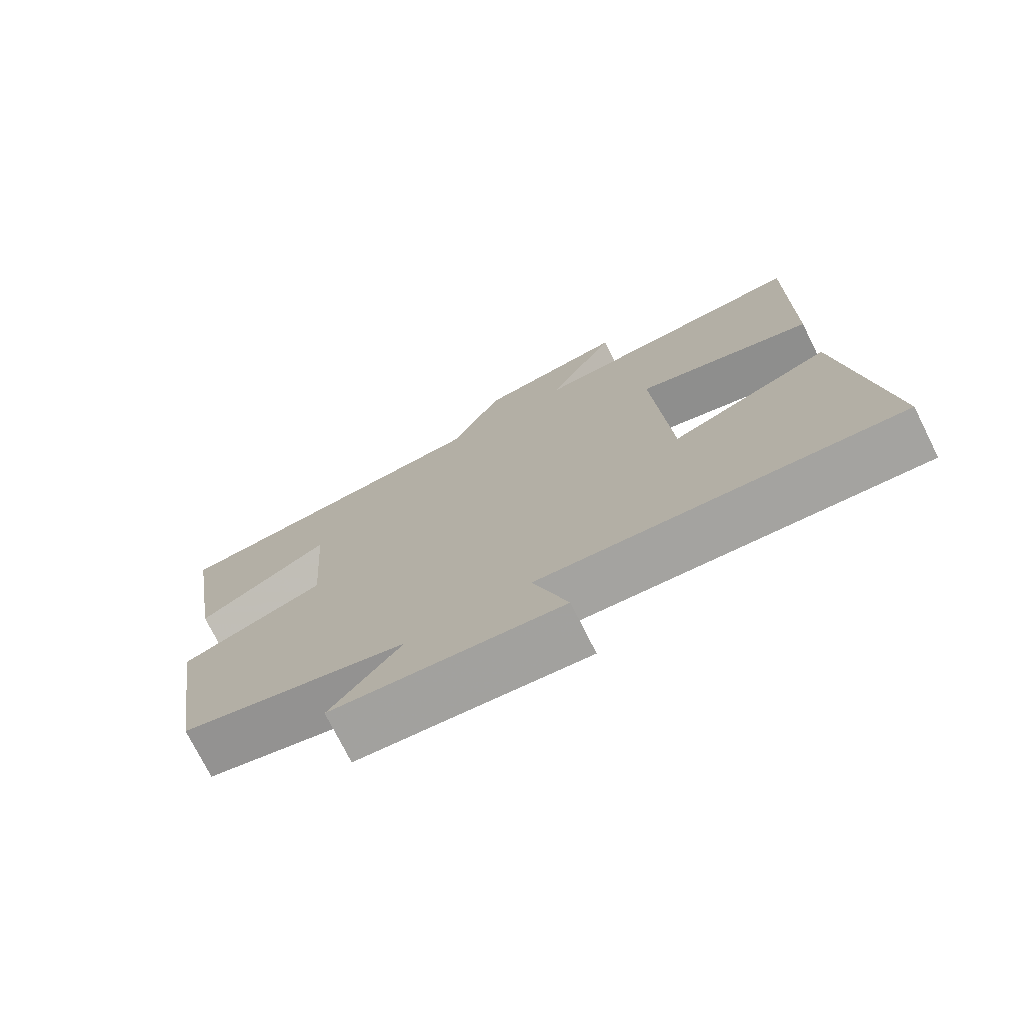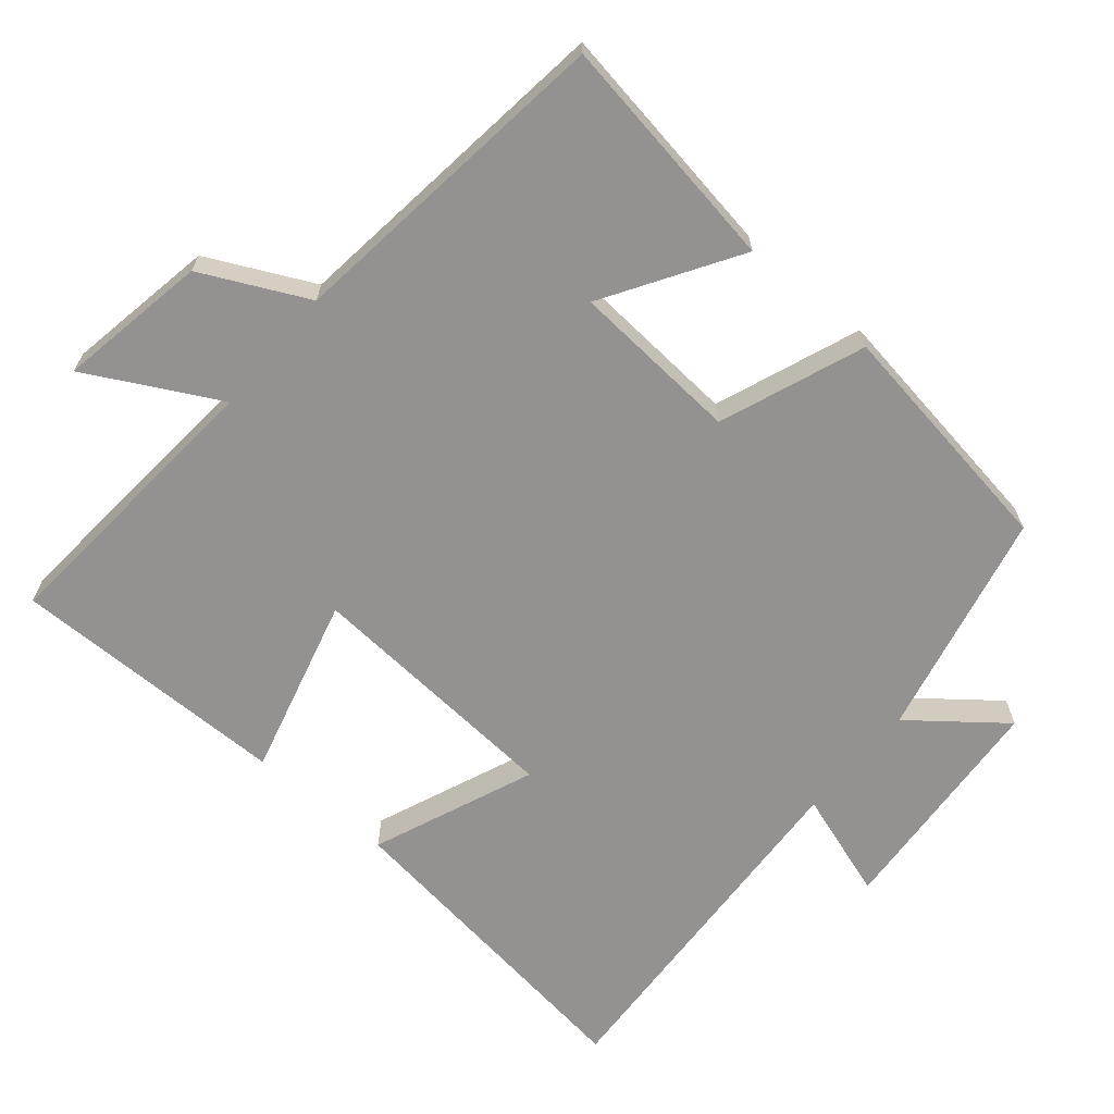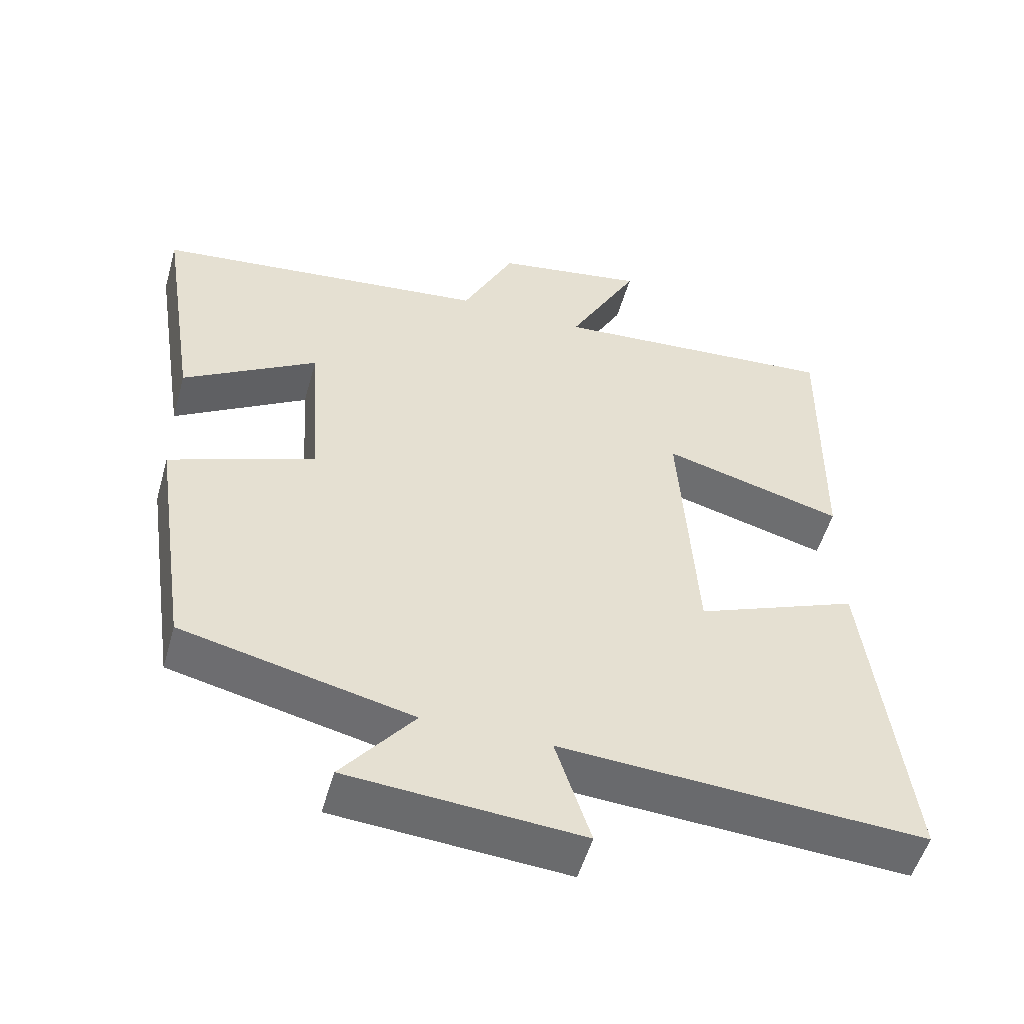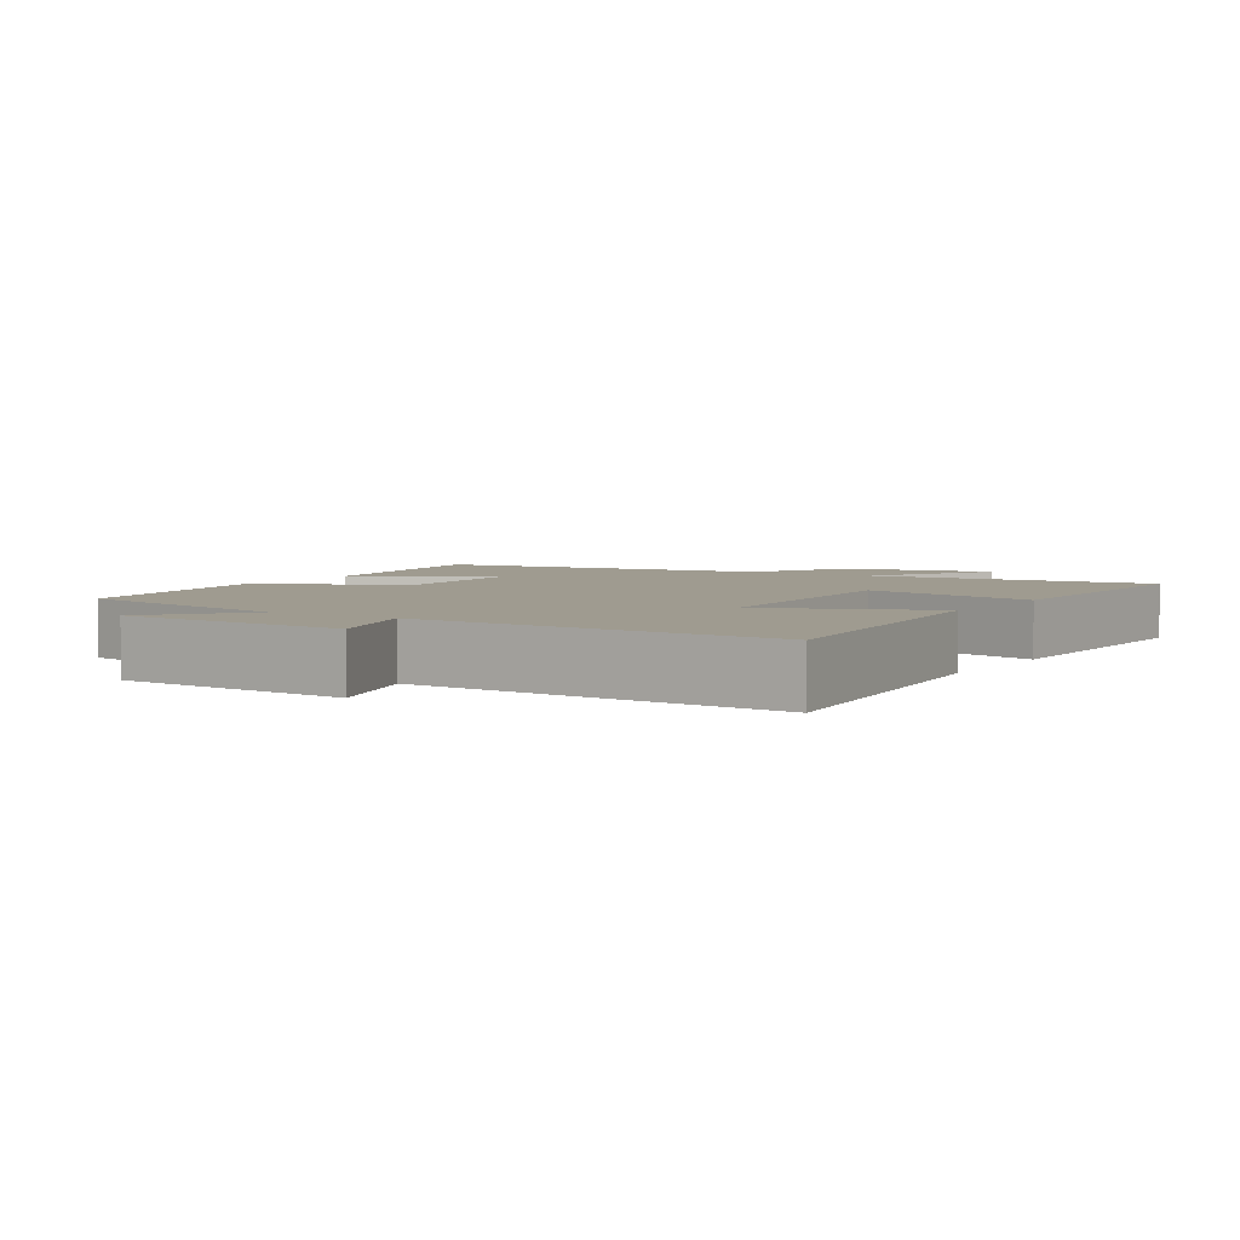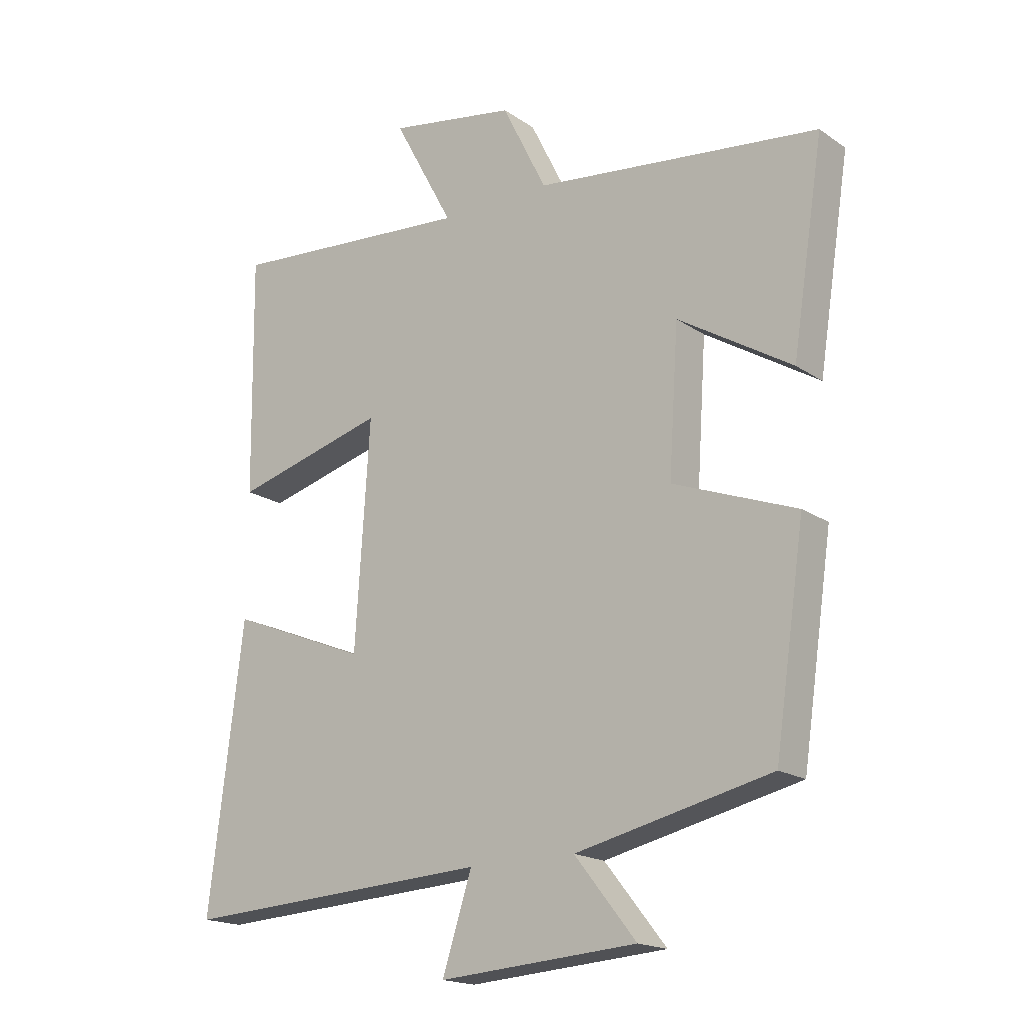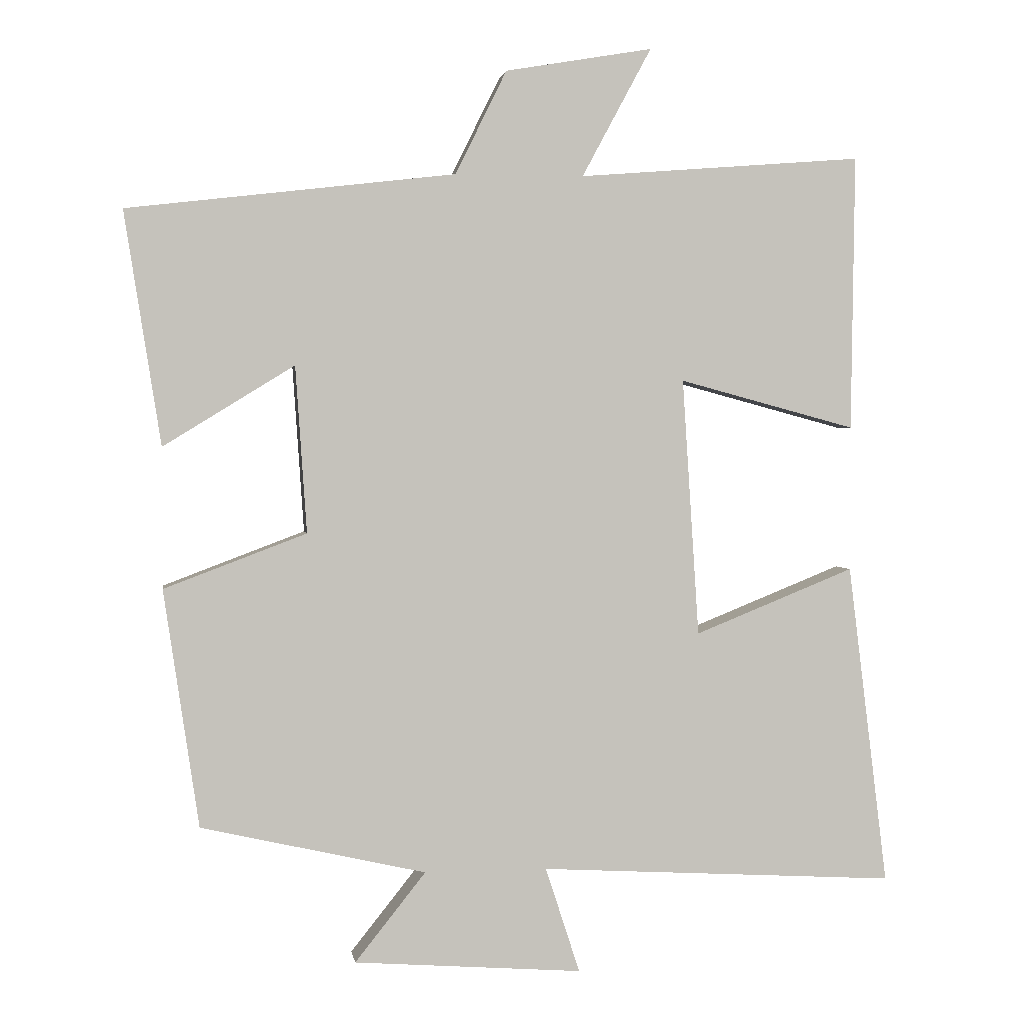
<metadata>
{"format":"obj","ext":"obj","renderer":"f3d","projection":"perspective","resolution":1024,"background":"white","views":[{"elev":-74.7,"azim":-153.4,"up":"+Z"},{"elev":-66.5,"azim":49.7,"up":"+Y"},{"elev":-52.6,"azim":164.2,"up":"+Z"},{"elev":4.1,"azim":-147.8,"up":"+Y"},{"elev":-18.0,"azim":37.6,"up":"+Z"},{"elev":2.1,"azim":171.4,"up":"+Z"}]}
</metadata>
<code>
v 0.45 0.07 -0.427
v 0.129 0.07 -0.5
v 0.23 0.07 -0.627
v -0.096 0.07 -0.651
v -0.047 0.07 -0.5
v -0.557 0.07 -0.529
v -0.5 0.07 -0.069
v -0.272 0.07 -0.161
v -0.248 0.07 0.207
v -0.5 0.07 0.139
v -0.505 0.07 0.532
v -0.1 0.07 0.5
v -0.199 0.07 0.684
v 0.011 0.07 0.648
v 0.084 0.07 0.5
v 0.552 0.07 0.445
v 0.5 0.07 0.112
v 0.313 0.07 0.227
v 0.297 0.07 -0.011
v 0.5 0.07 -0.088
v 0.45 0 -0.427
v 0.129 0 -0.5
v 0.23 0 -0.627
v -0.096 0 -0.651
v -0.047 0 -0.5
v -0.557 0 -0.529
v -0.5 0 -0.069
v -0.272 0 -0.161
v -0.248 0 0.207
v -0.5 0 0.139
v -0.505 0 0.532
v -0.1 0 0.5
v -0.199 0 0.684
v 0.011 0 0.648
v 0.084 0 0.5
v 0.552 0 0.445
v 0.5 0 0.112
v 0.313 0 0.227
v 0.297 0 -0.011
v 0.5 0 -0.088
f 19 20 1 2
f 18 19 2
f 15 16 17 18
f 15 18 2
f 12 13 14 15
f 12 15 2
f 9 10 11 12
f 8 9 12 2
f 5 6 7 8
f 5 8 2 3
f 3 4 5
f 22 21 40 39
f 22 39 38
f 38 37 36 35
f 22 38 35
f 35 34 33 32
f 22 35 32
f 32 31 30 29
f 22 32 29 28
f 28 27 26 25
f 23 22 28 25
f 25 24 23
f 1 21 22 2
f 2 22 23 3
f 3 23 24 4
f 4 24 25 5
f 5 25 26 6
f 6 26 27 7
f 7 27 28 8
f 8 28 29 9
f 9 29 30 10
f 10 30 31 11
f 11 31 32 12
f 12 32 33 13
f 13 33 34 14
f 14 34 35 15
f 15 35 36 16
f 16 36 37 17
f 17 37 38 18
f 18 38 39 19
f 19 39 40 20
f 20 40 21 1

</code>
